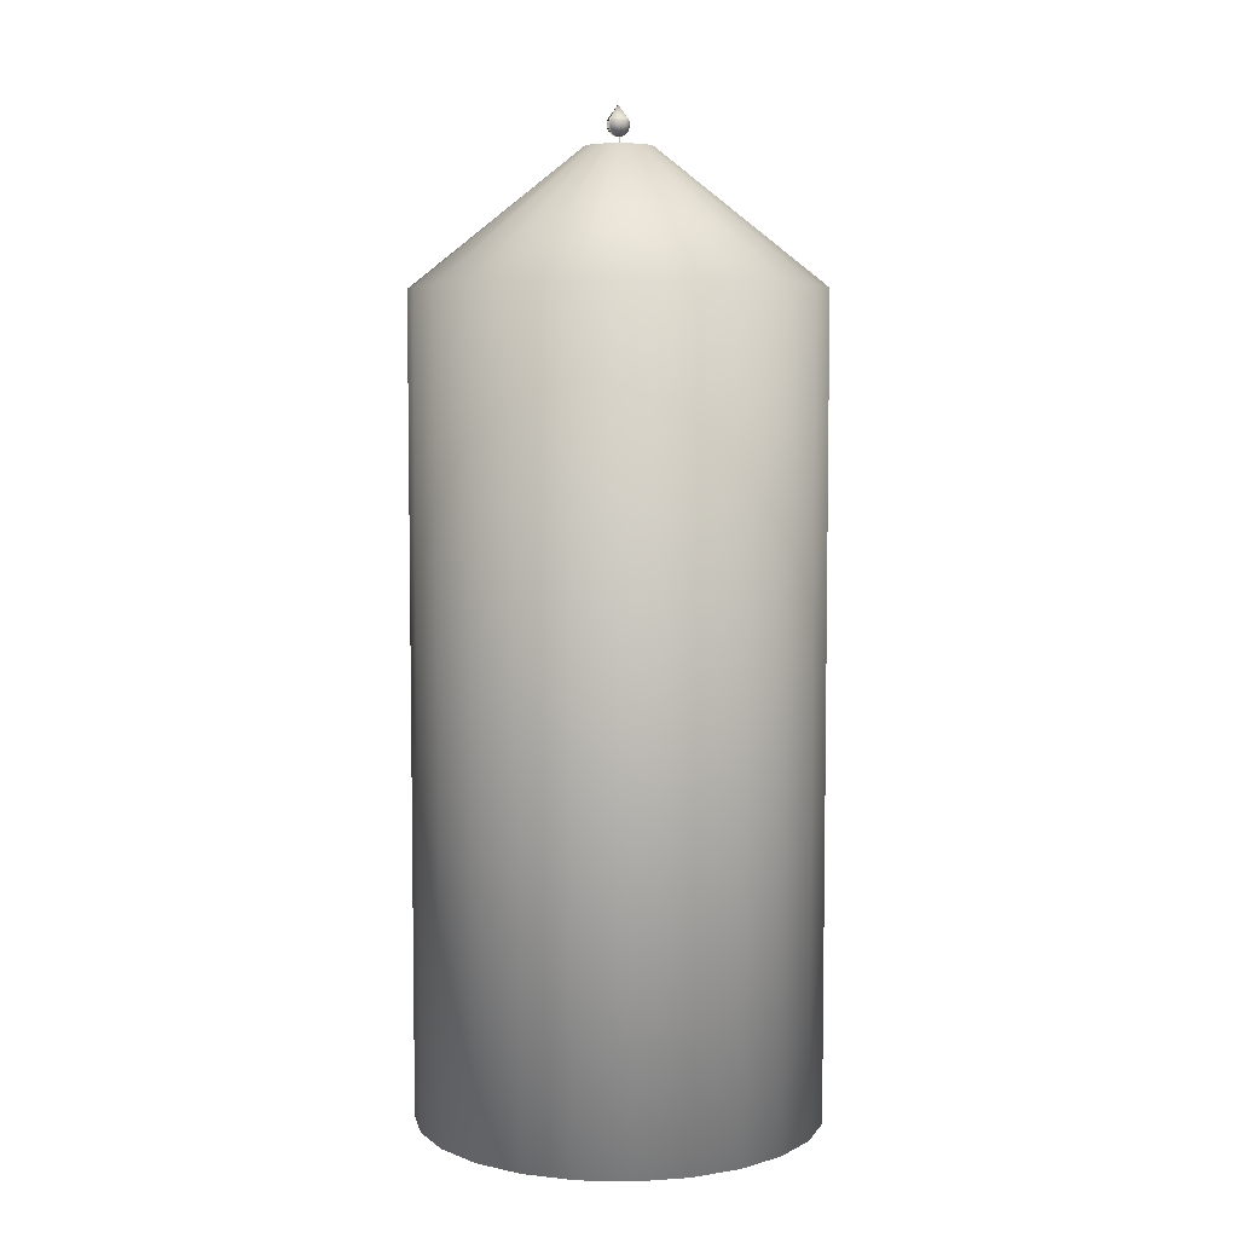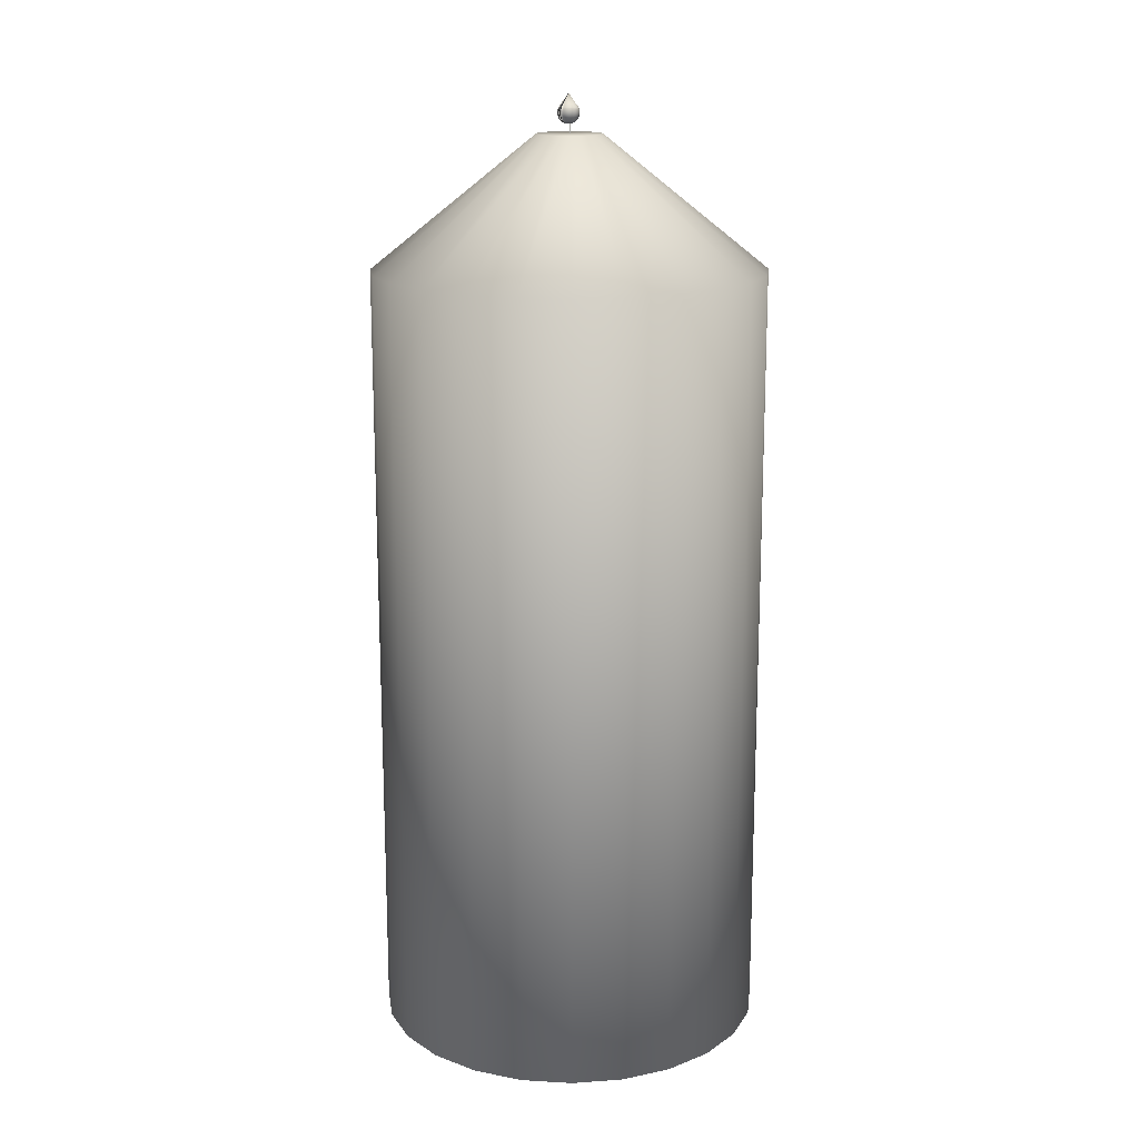
<metadata>
{"format":"obj","ext":"obj","renderer":"f3d","projection":"perspective","resolution":1024,"background":"white","views":[{"elev":5.7,"azim":-123.8,"up":"+Y"},{"elev":16.0,"azim":-135.8,"up":"+Y"}]}
</metadata>
<code>
g Mesh1 Model
v 0.3882 6 -1.449
v 0.75 0 -1.299
v 0.3882 0 -1.449
f 1 2 3
v 0.75 6 -1.299
f 2 1 4
v 0.125 7 -0.2165
f 1 5 4
v 0.0647 7 -0.2415
f 5 1 6
v 0 6 -1.5
f 7 6 1
v -1.79e-16 7 -0.25
f 6 7 8
v -0.0647 7 -0.2415
f 7 9 8
v -0.3882 6 -1.449
f 9 7 10
v 0 0 -1.5
f 11 10 7
v -0.3882 0 -1.449
f 10 11 12
v -1.837e-16 0 1.5
f 13 12 11
v -0.3882 0 1.449
f 14 12 13
v -0.75 0 -1.299
f 14 15 12
v -0.75 0 1.299
f 16 15 14
v -1.061 0 -1.061
f 16 17 15
v -1.061 0 1.061
f 18 17 16
v -1.299 0 0.75
f 19 17 18
v -1.299 0 -0.75
f 19 20 17
v -1.449 0 -0.3882
f 19 21 20
v -1.449 0 0.3882
f 22 21 19
v -1.5 0 -9.185e-17
f 21 22 23
v -1.5 6 -9.185e-17
f 22 24 23
v -1.449 6 0.3882
f 24 22 25
f 19 25 22
v -1.299 6 0.75
f 25 19 26
f 18 26 19
v -1.061 6 1.061
f 26 18 27
v -0.75 6 1.299
f 18 28 27
f 28 18 16
v -0.3882 6 1.449
f 16 29 28
f 29 16 14
v -1.837e-16 6 1.5
f 14 30 29
f 30 14 13
v 0.3882 6 1.449
f 13 31 30
v 0.3882 0 1.449
f 31 13 32
f 13 11 32
f 32 11 3
f 7 3 11
f 3 7 1
v 0.75 0 1.299
f 32 3 33
f 33 3 2
v 1.061 0 1.061
f 33 2 34
v 1.061 0 -1.061
f 34 2 35
f 4 35 2
v 1.061 6 -1.061
f 35 4 36
v 0.1768 7 -0.1768
f 4 37 36
f 37 4 5
v 0.1768 7 0.1768
f 5 38 37
v 0.125 7 0.2165
f 5 39 38
f 6 39 5
v 0.0647 7 0.2415
f 6 40 39
v 0.003951 7 0.003924
f 6 41 40
v 0.003835 7 0.002476
f 6 42 41
v 0.003348 7 0.001108
f 6 43 42
v 0.002524 7 -8.683e-05
f 6 44 43
v 0.001418 7 -0.001028
f 6 45 44
v 0.0001068 7 -0.001651
f 6 46 45
f 8 46 6
v -0.001321 7 -0.001913
f 8 47 46
v -0.002768 7 -0.001797
f 8 48 47
v -0.004136 7 -0.00131
f 8 49 48
v -0.005332 7 -0.0004862
f 8 50 49
v -0.006273 7 0.0006194
f 8 51 50
v -0.006896 7 0.001931
f 8 52 51
v -0.007158 7 0.003359
f 8 53 52
f 53 8 9
v -2.402e-16 7 0.25
f 9 54 53
v -0.0647 7 0.2415
f 9 55 54
v -0.125 7 -0.2165
f 56 55 9
v -0.125 7 0.2165
f 56 57 55
v -0.1768 7 -0.1768
f 58 57 56
v -0.1768 7 0.1768
f 58 59 57
v -0.2165 7 -0.125
f 60 59 58
v -0.2165 7 0.125
f 60 61 59
v -0.2415 7 -0.0647
f 62 61 60
v -0.2415 7 0.0647
f 62 63 61
v -0.25 7 2.747e-16
f 63 62 64
v -1.449 6 -0.3882
f 65 64 62
f 64 65 24
f 65 23 24
f 23 65 21
v -1.299 6 -0.75
f 66 21 65
f 21 66 20
v -1.061 6 -1.061
f 67 20 66
f 20 67 17
f 67 15 17
v -0.75 6 -1.299
f 15 67 68
f 58 68 67
f 68 58 56
f 56 10 68
f 10 56 9
f 12 68 10
f 68 12 15
f 67 60 58
f 60 67 66
f 66 62 60
f 62 66 65
f 25 64 24
f 64 25 63
f 26 63 25
f 63 26 61
f 27 61 26
f 61 27 59
f 28 59 27
f 59 28 57
f 29 57 28
f 57 29 55
f 30 55 29
f 55 30 54
f 30 40 54
f 40 30 31
f 31 39 40
v 0.75 6 1.299
f 39 31 69
f 32 69 31
f 69 32 33
v 1.061 6 1.061
f 33 70 69
f 70 33 34
v 1.299 0 0.75
f 71 70 34
v 1.299 6 0.75
f 70 71 72
v 1.449 0 0.3882
f 73 72 71
v 1.449 6 0.3882
f 72 73 74
v 1.5 0 2.755e-16
f 75 74 73
v 1.5 6 2.755e-16
f 74 75 76
v 1.449 0 -0.3882
f 77 76 75
v 1.449 6 -0.3882
f 76 77 78
v 1.299 0 -0.75
f 79 78 77
v 1.299 6 -0.75
f 78 79 80
f 35 80 79
f 80 35 36
v 0.2165 7 -0.125
f 36 81 80
f 81 36 37
v 0.2165 7 0.125
f 37 82 81
f 37 38 82
f 70 82 38
f 82 70 72
v 0.2415 7 0.0647
f 72 83 82
f 83 72 74
v 0.25 7 3.053e-16
f 74 84 83
f 84 74 76
f 78 84 76
v 0.2415 7 -0.0647
f 84 78 85
f 80 85 78
f 85 80 81
f 81 83 85
f 81 82 83
f 85 83 84
f 38 69 70
f 69 38 39
f 71 35 79
f 34 35 71
f 71 79 73
f 73 79 77
f 73 77 75
v 0.0009292 7 0.008593
f 86 54 40
v -0.0004387 7 0.00908
f 87 54 86
v -0.001886 7 0.009196
f 88 54 87
v -0.003314 7 0.008934
f 89 54 88
v -0.004625 7 0.008311
f 90 54 89
v -0.005731 7 0.007369
f 91 54 90
v -0.006555 7 0.006174
f 92 54 91
v -0.007042 7 0.004806
f 93 54 92
f 53 54 93
v -0.007158 7.016 0.003359
f 93 94 53
v -0.007042 7.016 0.004806
f 94 93 95
f 92 95 93
v -0.006555 7.016 0.006174
f 95 92 96
f 91 96 92
v -0.005731 7.016 0.007369
f 96 91 97
v -0.004625 7.016 0.008311
f 91 98 97
f 98 91 90
v -0.003314 7.016 0.008934
f 90 99 98
f 99 90 89
v -0.001886 7.016 0.009196
f 89 100 99
f 100 89 88
v -0.0004387 7.016 0.00908
f 88 101 100
f 101 88 87
v 0.0009292 7.016 0.008593
f 87 102 101
f 102 87 86
v 0.002125 7.016 0.007769
f 86 103 102
v 0.002125 7 0.007769
f 103 86 104
f 86 40 104
v 0.003066 7 0.006663
f 104 40 105
v 0.003689 7 0.005352
f 105 40 106
f 106 40 41
v 0.003689 7.016 0.005352
f 41 107 106
v 0.003951 7.016 0.003924
f 107 41 108
f 42 108 41
v 0.003835 7.016 0.002476
f 108 42 109
f 43 109 42
v 0.003348 7.016 0.001108
f 109 43 110
f 44 110 43
v 0.002524 7.016 -8.683e-05
f 110 44 111
v 0.001418 7.016 -0.001028
f 44 112 111
f 112 44 45
v 0.0001068 7.016 -0.001651
f 45 113 112
f 113 45 46
v -0.001321 7.016 -0.001913
f 46 114 113
f 114 46 47
v -0.002768 7.016 -0.001797
f 47 115 114
f 115 47 48
v -0.004136 7.016 -0.00131
f 48 116 115
f 116 48 49
v -0.005332 7.016 -0.0004862
f 49 117 116
f 117 49 50
f 51 117 50
v -0.006273 7.016 0.0006194
f 117 51 118
f 52 118 51
v -0.006896 7.016 0.001931
f 118 52 119
f 53 119 52
f 119 53 94
v -0.006896 7.078 0.001931
f 94 120 119
v -0.007158 7.078 0.003359
f 120 94 121
f 95 121 94
v -0.007042 7.078 0.004806
f 121 95 122
v -0.006602 7.072 0.006093
f 95 123 122
f 123 95 96
v -0.006555 7.078 0.006174
f 96 124 123
f 97 124 96
v -0.005731 7.078 0.007369
f 124 97 125
v -0.004625 7.078 0.008311
f 97 126 125
f 126 97 98
v -0.003314 7.072 0.008933
f 98 127 126
f 127 98 99
v -0.001886 7.078 0.009196
f 99 128 127
f 128 99 100
v -0.0004387 7.078 0.00908
f 100 129 128
f 129 100 101
v 0.001228 7.071 0.008764
f 101 130 129
f 130 101 102
v 0.002151 7.071 0.007784
f 102 131 130
f 131 102 103
v 0.002125 7.078 0.007769
f 103 132 131
v 0.003066 7.016 0.006663
f 132 103 133
f 103 105 133
f 105 103 104
f 106 133 105
f 133 106 107
v 0.002977 7.071 0.006612
f 107 134 133
v 0.003689 7.078 0.005352
f 135 134 107
v 0.003066 7.078 0.006663
f 134 135 136
v 0.003348 7.078 0.001108
f 137 136 135
v 0.002524 7.078 -8.683e-05
f 138 136 137
f 138 132 136
v 0.001418 7.078 -0.001028
f 139 132 138
v 0.0009292 7.078 0.008593
f 139 140 132
v 0.0001068 7.078 -0.001651
f 141 140 139
f 141 129 140
v -0.001321 7.078 -0.001913
f 142 129 141
f 142 128 129
v -0.002768 7.078 -0.001797
f 143 128 142
v -0.003314 7.078 0.008934
f 143 144 128
v -0.004136 7.078 -0.00131
f 145 144 143
f 145 126 144
v -0.005332 7.078 -0.0004862
f 146 126 145
f 146 125 126
v -0.006273 7.078 0.0006194
f 147 125 146
f 147 124 125
f 120 124 147
f 120 122 124
f 122 120 121
f 122 123 124
v -0.006952 7.072 0.001724
f 147 148 120
v -0.006184 7.072 0.0009436
f 148 147 149
f 147 118 149
f 118 147 146
f 118 146 117
f 146 116 117
f 116 146 145
f 145 115 116
v -0.002771 7.071 -0.002185
f 115 145 150
f 150 145 143
f 142 150 143
v -0.001323 7.071 -0.002247
f 151 150 142
v -0.0128 7.073 -0.008132
f 152 150 151
v -0.01354 7.073 -0.002515
f 150 152 153
v -0.03222 7.081 -0.01334
f 154 153 152
v -0.03365 7.081 -0.002515
f 153 154 155
v -0.04891 7.094 -0.01781
f 156 155 154
v -0.05092 7.094 -0.002515
f 155 156 157
v -0.06417 7.111 -0.002515
f 156 158 157
v -0.06171 7.111 -0.02124
f 158 156 159
v -0.043 7.094 -0.03206
f 160 159 156
v -0.05448 7.111 -0.03868
f 159 160 161
v -0.03362 7.094 -0.04429
f 162 161 160
v -0.04299 7.111 -0.05366
f 161 162 163
v -0.028 7.111 -0.06516
f 162 164 163
v -0.02138 7.094 -0.05368
f 164 162 165
v -0.0214 7.081 -0.03208
f 166 165 162
v -0.01274 7.081 -0.03873
f 165 166 167
v -0.007181 7.073 -0.01786
f 168 167 166
v -0.002687 7.073 -0.02131
f 167 168 169
v 0.008163 7.07 -0.002633
f 170 169 168
v 0.002547 7.073 -0.02348
f 170 171 169
v 0.008163 7.073 -0.02422
f 172 171 170
v 0.008163 7.081 -0.04433
f 173 171 172
v -0.002658 7.081 -0.0429
f 171 173 174
v 0.008163 7.094 -0.0616
f 175 174 173
v -0.007129 7.094 -0.05959
f 174 175 176
v 0.008163 7.111 -0.07485
f 177 176 175
v -0.01056 7.111 -0.07239
f 176 177 178
v 0.008163 7.132 -0.08318
f 179 178 177
v -0.01271 7.132 -0.08043
f 178 179 180
v 0.008163 7.153 -0.08602
f 181 180 179
v -0.01345 7.153 -0.08318
f 180 181 182
v 0.008163 7.175 -0.08318
f 183 182 181
v -0.01271 7.175 -0.08043
f 182 183 184
v 0.008163 7.195 -0.07485
f 185 184 183
v -0.01056 7.195 -0.07239
f 184 185 186
v 0.00808 7.294 -0.002598
f 187 186 185
v -0.028 7.195 -0.06516
f 187 188 186
v -0.04299 7.195 -0.05366
f 187 189 188
v -0.05448 7.195 -0.03868
f 189 187 190
v -0.06171 7.195 -0.02124
f 190 187 191
v -0.06417 7.195 -0.002515
f 191 187 192
v -0.06171 7.195 0.01621
f 187 193 192
v -0.05448 7.195 0.03365
f 187 194 193
v -0.04299 7.195 0.04863
f 187 195 194
v -0.01524 7.23 0.03806
f 196 195 187
v -0.028 7.195 0.06013
f 195 196 197
v -0.01056 7.195 0.06736
f 196 198 197
v -0.002905 7.235 0.03861
f 199 198 196
v 0.008163 7.195 0.06982
f 199 200 198
v 0.00754 7.238 0.03826
f 200 199 201
f 187 201 199
v 0.02689 7.195 0.06736
f 202 201 187
f 201 202 200
v 0.02904 7.175 0.0754
f 203 200 202
v 0.008546 7.175 0.07797
f 200 203 204
v 0.02978 7.153 0.07815
f 205 204 203
v 0.008179 7.153 0.08076
f 204 205 206
v 0.02904 7.132 0.0754
f 207 206 205
v 0.008546 7.132 0.07797
f 206 207 208
v 0.02689 7.111 0.06736
f 209 208 207
v 0.008163 7.111 0.06982
f 208 209 210
v 0.02346 7.094 0.05456
f 211 210 209
v 0.008163 7.094 0.05657
f 210 211 212
v 0.008163 7.081 0.0393
f 211 213 212
v 0.01899 7.081 0.03787
f 213 211 214
v 0.02907 7.081 0.0337
f 211 215 214
v 0.03771 7.094 0.04865
f 215 211 216
f 209 216 211
v 0.04433 7.111 0.06013
f 216 209 217
f 207 217 209
v 0.0485 7.132 0.06734
f 217 207 218
f 205 218 207
v 0.04992 7.153 0.06981
f 218 205 219
f 203 219 205
v 0.0485 7.175 0.06734
f 219 203 220
f 202 220 203
v 0.04433 7.195 0.06013
f 220 202 221
f 187 221 202
v 0.05931 7.195 0.04863
f 187 222 221
v 0.07081 7.195 0.03365
f 187 223 222
v 0.07803 7.195 0.01621
f 187 224 223
v 0.07857 7.195 0.01411
f 187 225 224
v 0.0805 7.195 -0.002515
f 225 187 226
v 0.07803 7.195 -0.02124
f 227 226 187
v 0.08883 7.175 -0.002515
f 227 228 226
v 0.08608 7.175 -0.02339
f 228 227 229
v 0.07081 7.195 -0.03868
f 230 229 227
v 0.07802 7.175 -0.04285
f 229 230 231
v 0.05931 7.195 -0.05366
f 232 231 230
v 0.0652 7.175 -0.05956
f 231 232 233
v 0.0485 7.175 -0.07237
f 232 234 233
v 0.04433 7.195 -0.06516
f 234 232 235
f 187 235 232
v 0.02689 7.195 -0.07239
f 187 236 235
f 187 236 185
v 0.02904 7.175 -0.08043
f 237 185 236
f 185 237 183
v 0.02976 7.153 -0.08318
f 238 183 237
f 183 238 181
v 0.02904 7.132 -0.08043
f 239 181 238
f 181 239 179
v 0.02689 7.111 -0.07239
f 240 179 239
f 179 240 177
v 0.02346 7.094 -0.05959
f 241 177 240
f 177 241 175
f 241 173 175
v 0.01899 7.081 -0.0429
f 173 241 242
v 0.02907 7.081 -0.03873
f 243 241 242
v 0.03771 7.094 -0.05368
f 241 243 244
v 0.03773 7.081 -0.03208
f 245 244 243
v 0.04994 7.094 -0.04429
f 244 245 246
v 0.04437 7.081 -0.02342
f 247 246 245
v 0.05933 7.094 -0.03206
f 246 247 248
v 0.04855 7.081 -0.01334
f 249 248 247
v 0.06523 7.094 -0.01781
f 248 249 250
v 0.04998 7.081 -0.002515
f 251 250 249
v 0.06725 7.094 -0.002515
f 250 251 252
v 0.06523 7.094 0.01278
f 251 253 252
v 0.04855 7.081 0.008307
f 253 251 254
v 0.02986 7.073 -0.002515
f 255 254 251
v 0.02912 7.073 0.003101
f 254 255 256
f 255 170 256
v 0.02912 7.073 -0.008132
f 255 257 170
f 255 249 257
f 249 255 251
f 247 257 249
v 0.02696 7.073 -0.01337
f 257 247 258
f 245 258 247
v 0.02351 7.073 -0.01786
f 258 245 259
f 243 259 245
v 0.01901 7.073 -0.02131
f 259 243 260
f 242 260 243
v 0.01378 7.073 -0.02348
f 260 242 261
f 172 242 261
f 242 172 173
f 261 170 172
f 260 261 170
f 259 260 170
f 258 259 170
f 257 258 170
v 0.02696 7.073 0.008335
f 256 170 262
v 0.02351 7.073 0.01283
f 262 170 263
v 0.01901 7.073 0.01628
f 263 170 264
v 0.01378 7.073 0.01845
f 264 170 265
v 0.008163 7.073 0.01919
f 265 170 266
v 0.002547 7.073 0.01845
f 170 267 266
f 134 267 170
f 131 267 134
f 130 267 131
v -0.002687 7.073 0.01628
f 267 130 268
v 0.003648 7.071 0.002291
f 269 268 130
f 127 268 269
v -0.007181 7.073 0.01283
f 268 127 270
f 123 270 127
v -0.01063 7.073 0.008335
f 270 123 271
f 148 271 123
v -0.0128 7.073 0.003101
f 271 148 272
f 150 272 148
f 272 150 153
v -0.03222 7.081 0.008307
f 153 273 272
f 273 153 155
v -0.04891 7.094 0.01278
f 155 274 273
f 274 155 157
f 158 274 157
v -0.06171 7.111 0.01621
f 274 158 275
v -0.0725 7.132 -0.002515
f 276 275 158
v -0.06975 7.132 0.01836
f 275 276 277
v -0.07534 7.153 -0.002515
f 278 277 276
v -0.0725 7.153 0.0191
f 277 278 279
v -0.06975 7.175 0.01836
f 278 280 279
v -0.0725 7.175 -0.002515
f 280 278 281
v -0.0725 7.153 -0.02413
f 282 281 278
v -0.06975 7.175 -0.02339
f 281 282 283
v -0.0617 7.175 -0.04285
f 282 284 283
v -0.06416 7.153 -0.04427
f 284 282 285
v -0.0617 7.132 -0.04285
f 282 286 285
v -0.06975 7.132 -0.02339
f 286 282 287
f 278 287 282
f 287 278 276
f 276 159 287
f 159 276 158
f 161 287 159
f 287 161 286
f 163 286 161
v -0.04888 7.132 -0.05956
f 286 163 288
v -0.03217 7.132 -0.07237
f 163 289 288
f 289 163 164
f 164 180 289
f 180 164 178
f 165 178 164
f 178 165 176
f 167 176 165
f 176 167 174
f 169 174 167
f 174 169 171
f 182 289 180
v -0.03359 7.153 -0.07484
f 289 182 290
f 184 290 182
v -0.03217 7.175 -0.07237
f 290 184 291
f 186 291 184
f 291 186 188
f 197 188 186
f 195 188 197
f 195 189 188
f 194 189 195
f 194 190 189
f 193 190 194
f 193 191 190
f 191 193 192
f 193 281 192
f 281 193 280
f 194 280 193
v -0.0617 7.175 0.03782
f 280 194 292
f 195 292 194
v -0.04888 7.175 0.05452
f 292 195 293
v -0.03217 7.175 0.06734
f 195 294 293
f 294 195 197
v -0.01271 7.175 0.0754
f 197 295 294
f 295 197 198
f 197 186 198
f 198 186 185
f 198 185 200
f 200 185 236
f 200 236 202
f 202 236 235
f 237 235 236
f 235 237 234
f 238 234 237
v 0.04992 7.153 -0.07484
f 234 238 296
f 239 296 238
v 0.0485 7.132 -0.07237
f 296 239 297
f 240 297 239
v 0.04433 7.111 -0.06516
f 297 240 298
f 241 298 240
f 298 241 244
v 0.05931 7.111 -0.05366
f 244 299 298
f 299 244 246
v 0.07081 7.111 -0.03868
f 246 300 299
f 300 246 248
v 0.07803 7.111 -0.02124
f 248 301 300
f 301 248 250
f 252 301 250
v 0.0805 7.111 -0.002515
f 301 252 302
f 253 302 252
v 0.0787 7.111 0.01413
f 253 303 302
v 0.07803 7.111 0.01621
f 303 253 304
v 0.05933 7.094 0.02703
f 305 304 253
v 0.07081 7.111 0.03365
f 304 305 306
v 0.04994 7.094 0.03926
f 307 306 305
v 0.05931 7.111 0.04863
f 306 307 308
f 307 217 308
f 217 307 216
v 0.03773 7.081 0.02705
f 309 216 307
f 216 309 215
f 263 215 309
f 215 263 264
f 264 214 215
f 214 264 265
f 266 214 265
f 214 266 213
f 267 213 266
v -0.002658 7.081 0.03787
f 213 267 310
f 268 310 267
v -0.01274 7.081 0.0337
f 310 268 311
f 270 311 268
v -0.0214 7.081 0.02705
f 311 270 312
f 271 312 270
v -0.02805 7.081 0.01839
f 312 271 313
f 272 313 271
f 313 272 273
v -0.043 7.094 0.02703
f 273 314 313
f 314 273 274
f 275 314 274
v -0.05448 7.111 0.03365
f 314 275 315
f 277 315 275
v -0.0617 7.132 0.03782
f 315 277 316
f 279 316 277
v -0.06416 7.153 0.03924
f 316 279 317
f 279 292 317
f 292 279 280
f 293 317 292
v -0.05089 7.153 0.05653
f 317 293 318
v -0.03359 7.153 0.06981
f 293 319 318
f 319 293 294
v -0.01345 7.153 0.07815
f 294 320 319
f 320 294 295
f 295 206 320
f 206 295 204
f 198 204 295
f 204 198 200
f 208 320 206
v -0.01271 7.132 0.0754
f 320 208 321
f 210 321 208
v -0.01056 7.111 0.06736
f 321 210 322
f 212 322 210
v -0.007129 7.094 0.05456
f 322 212 323
f 212 310 323
f 310 212 213
f 311 323 310
v -0.02138 7.094 0.04865
f 323 311 324
f 312 324 311
v -0.03362 7.094 0.03926
f 324 312 325
f 313 325 312
f 325 313 314
f 315 325 314
v -0.04299 7.111 0.04863
f 325 315 326
f 316 326 315
v -0.04888 7.132 0.05452
f 326 316 327
f 317 327 316
f 327 317 318
v -0.03217 7.132 0.06734
f 318 328 327
f 328 318 319
f 319 321 328
f 321 319 320
f 322 328 321
v -0.028 7.111 0.06013
f 328 322 329
f 323 329 322
f 329 323 324
f 324 326 329
f 326 324 325
f 327 329 326
f 329 327 328
f 309 262 263
v 0.04437 7.081 0.01839
f 262 309 330
f 307 330 309
f 330 307 305
f 305 254 330
f 254 305 253
f 256 330 254
f 330 256 262
f 218 308 217
v 0.0652 7.132 0.05452
f 308 218 331
f 219 331 218
v 0.06721 7.153 0.05653
f 331 219 332
f 220 332 219
v 0.0652 7.175 0.05452
f 332 220 333
f 221 333 220
f 333 221 222
f 221 232 222
f 221 235 232
f 202 235 221
f 222 232 230
f 232 230 187
f 230 227 187
f 223 230 227
f 222 230 223
v 0.07802 7.175 0.03782
f 334 222 223
f 222 334 333
v 0.08048 7.153 0.03924
f 335 333 334
f 333 335 332
f 335 331 332
v 0.07802 7.132 0.03782
f 331 335 336
v 0.08883 7.153 0.0191
f 337 336 335
v 0.08608 7.132 0.01836
f 336 337 338
v 0.09167 7.153 -0.002515
f 339 338 337
v 0.08883 7.132 -0.002515
f 338 339 340
v 0.08883 7.153 -0.02413
f 341 340 339
v 0.08608 7.132 -0.02339
f 340 341 342
v 0.07802 7.132 -0.04285
f 341 343 342
v 0.08048 7.153 -0.04427
f 343 341 344
f 341 231 344
f 231 341 229
f 339 229 341
f 229 339 228
v 0.08608 7.175 0.01836
f 339 345 228
f 345 339 337
f 337 334 345
f 334 337 335
f 223 345 334
f 345 223 224
f 223 227 224
f 224 227 226
f 224 226 225
f 228 225 226
f 228 224 225
f 224 228 345
f 233 344 231
v 0.06721 7.153 -0.06156
f 344 233 346
f 233 296 346
f 296 233 234
f 297 346 296
v 0.0652 7.132 -0.05956
f 346 297 347
f 298 347 297
f 347 298 299
f 299 343 347
f 343 299 300
f 300 342 343
f 342 300 301
f 302 342 301
f 342 302 340
f 303 340 302
f 304 340 303
f 340 304 338
f 306 338 304
f 338 306 336
f 308 336 306
f 336 308 331
f 344 347 343
f 347 344 346
f 283 192 281
f 192 283 191
f 283 190 191
f 190 283 284
f 284 189 190
v -0.04888 7.175 -0.05956
f 189 284 348
f 285 348 284
v -0.05089 7.153 -0.06156
f 348 285 349
f 285 288 349
f 288 285 286
f 288 290 349
f 290 288 289
f 291 349 290
f 349 291 348
f 188 348 291
f 348 188 189
v 0.002396 7.071 -0.0005535
f 150 148 350
f 148 123 350
v 0.003145 7.071 0.0007612
f 350 123 351
f 123 127 351
f 351 127 269
f 351 269 170
v 0.004121 7.071 0.004021
f 269 352 170
v 0.003649 7.071 0.005329
f 269 353 352
f 269 134 353
f 269 131 134
f 269 130 131
f 130 131 132
f 130 132 140
f 129 130 140
f 134 170 353
f 353 170 352
f 353 108 352
f 108 353 107
f 135 107 353
v 0.003951 7.078 0.003924
f 353 354 135
f 354 353 352
f 108 354 352
f 354 108 109
v 0.003835 7.078 0.002476
f 354 109 355
f 355 109 269
f 110 269 109
f 137 269 110
f 269 137 355
f 137 135 355
f 355 135 354
f 137 110 351
f 111 351 110
f 138 351 111
f 351 138 137
f 138 111 350
v 0.001449 7.071 -0.0009162
f 111 356 350
f 356 111 112
v 0.0001043 7.071 -0.00212
f 112 357 356
f 357 112 113
f 113 151 357
f 151 113 114
f 114 150 151
f 150 114 115
f 150 350 151
f 151 350 357
f 357 350 170
f 350 351 170
f 170 151 357
f 152 151 170
v -0.01063 7.073 -0.01337
f 170 358 152
f 170 168 358
f 166 358 168
v -0.02805 7.081 -0.02342
f 358 166 359
f 162 359 166
f 359 162 160
f 160 154 359
f 154 160 156
f 152 359 154
f 359 152 358
f 357 151 141
f 141 151 142
f 139 357 141
f 356 357 139
f 138 356 139
f 350 356 138
f 187 199 196
f 118 148 149
f 148 118 119
f 119 120 148
f 126 127 144
f 127 128 144
f 132 133 136
f 136 133 134

</code>
